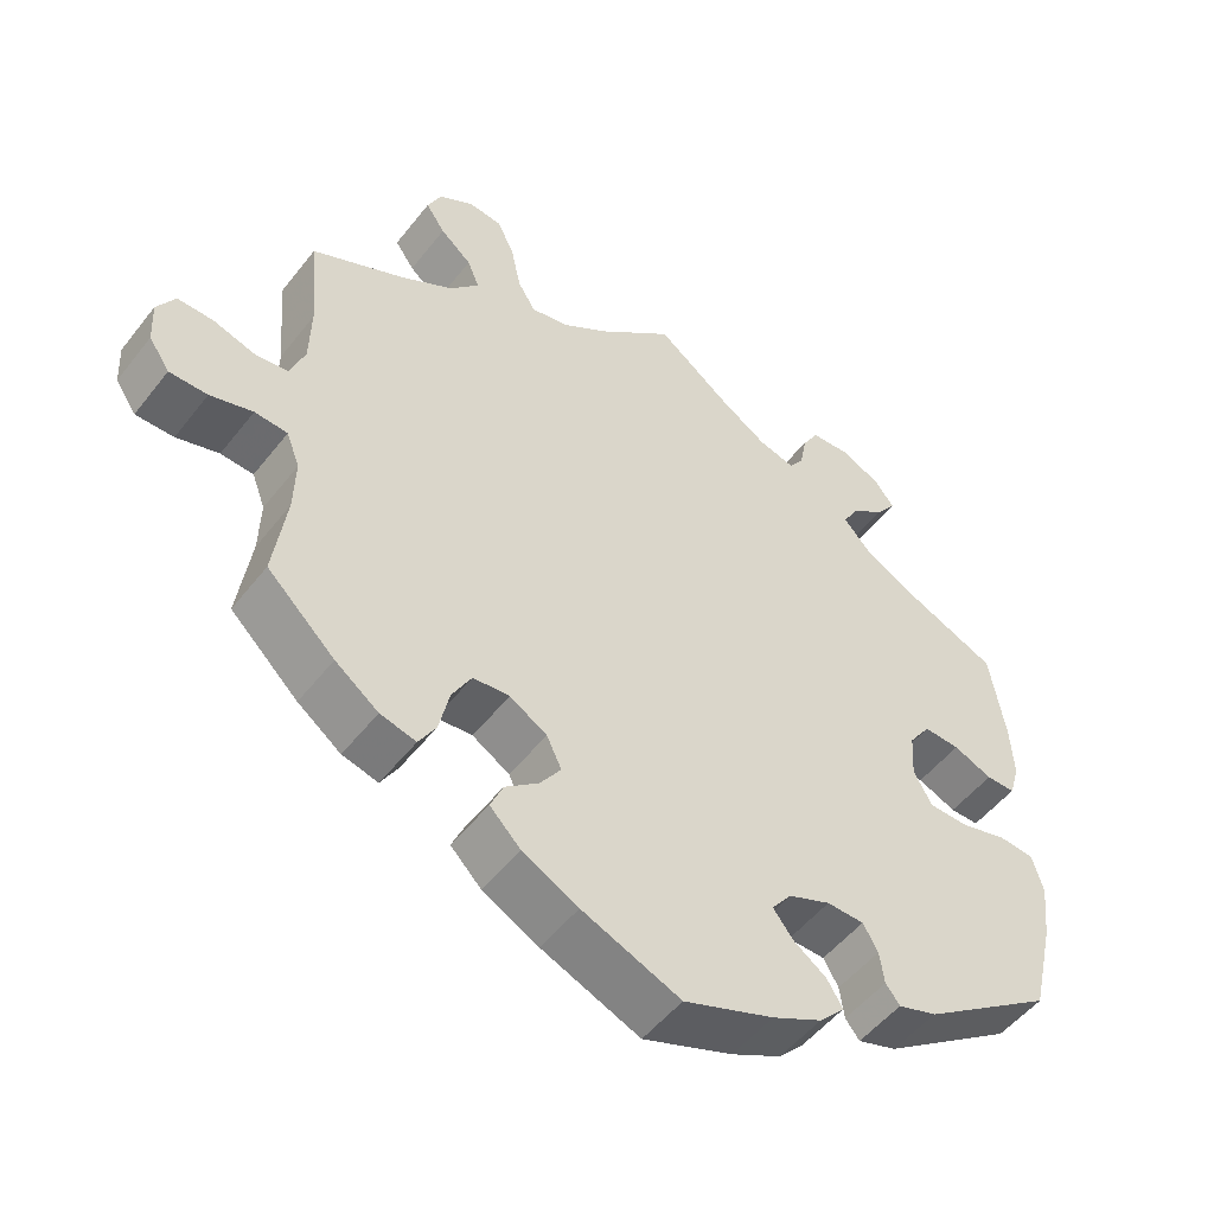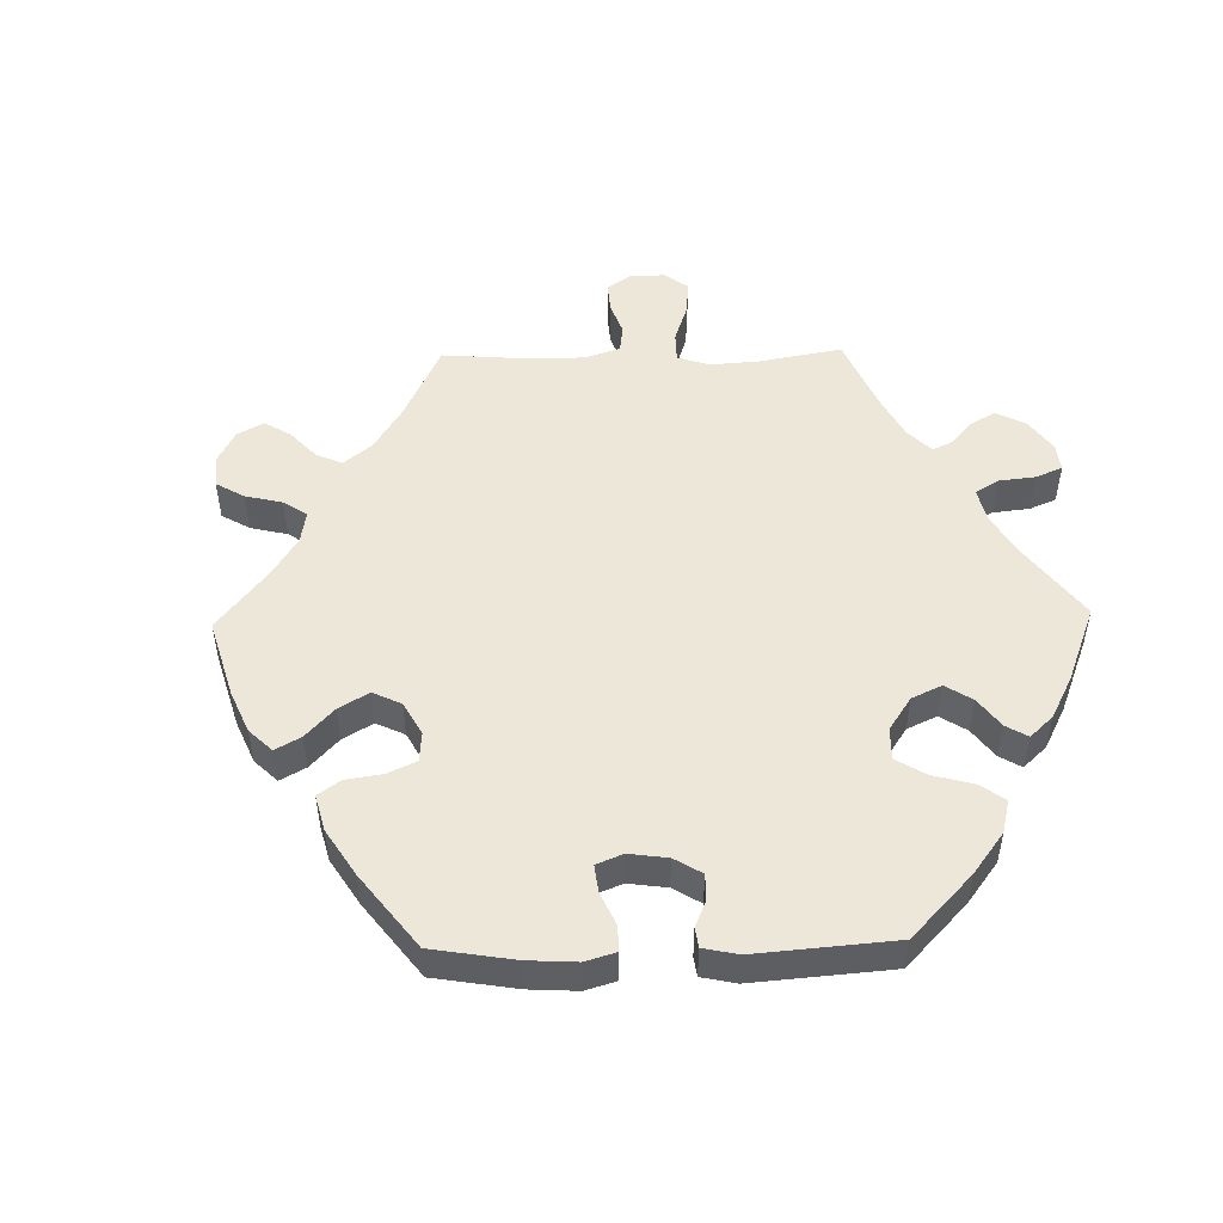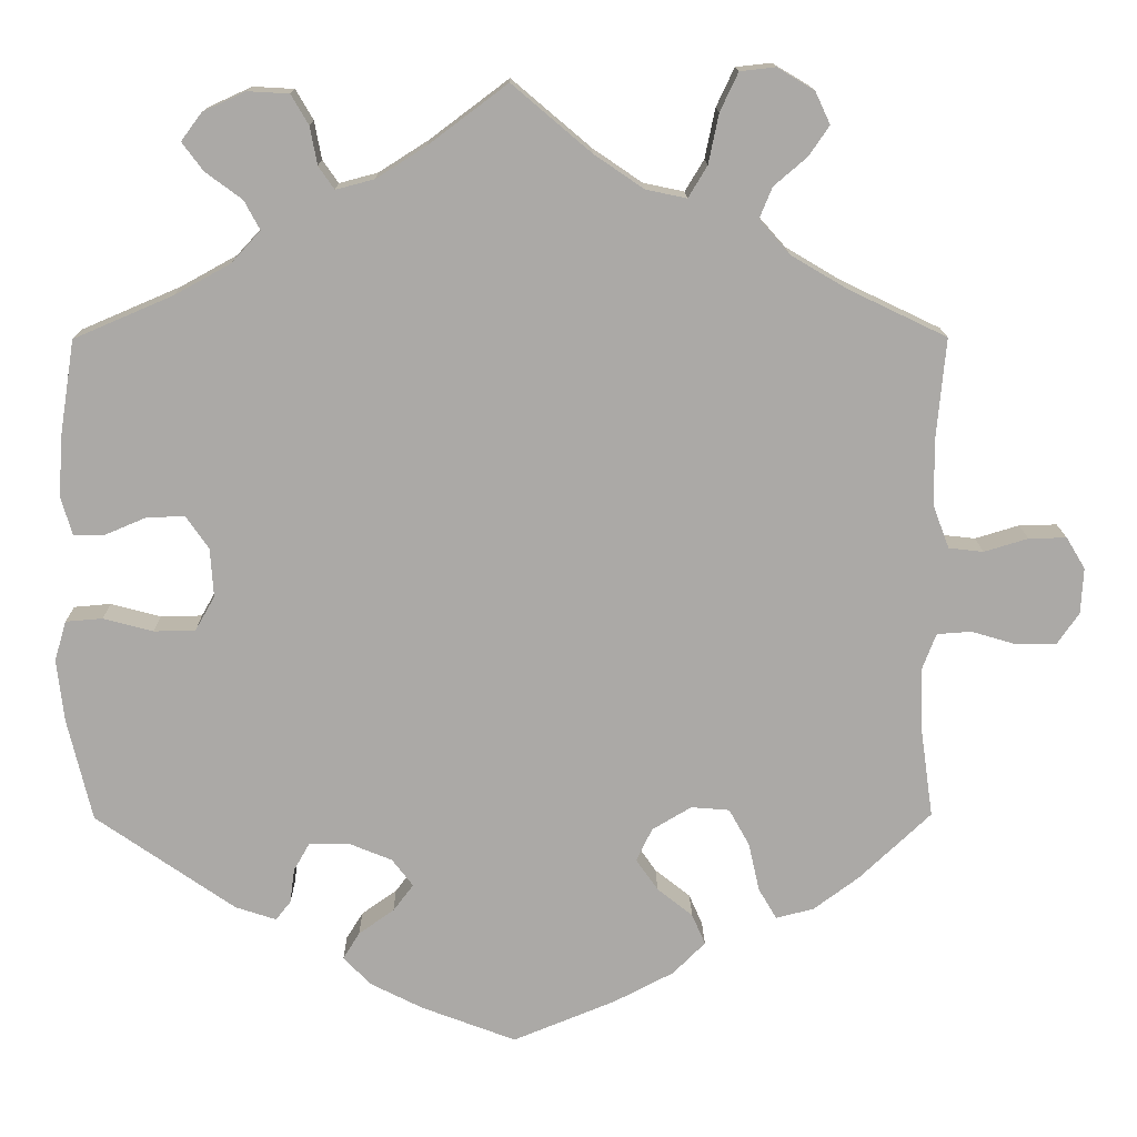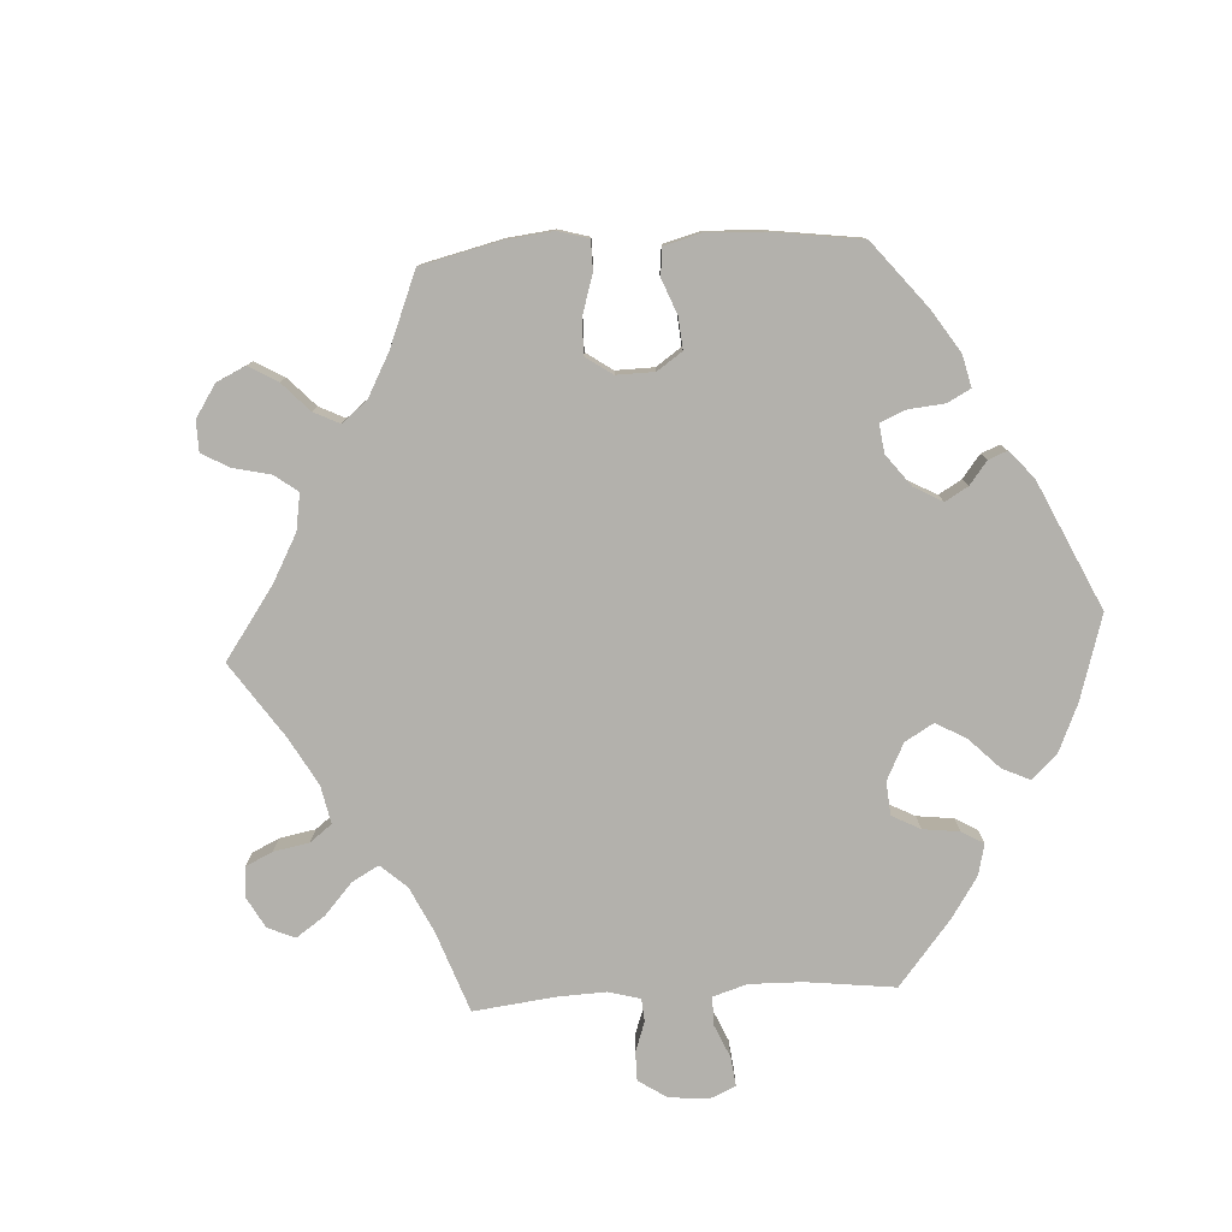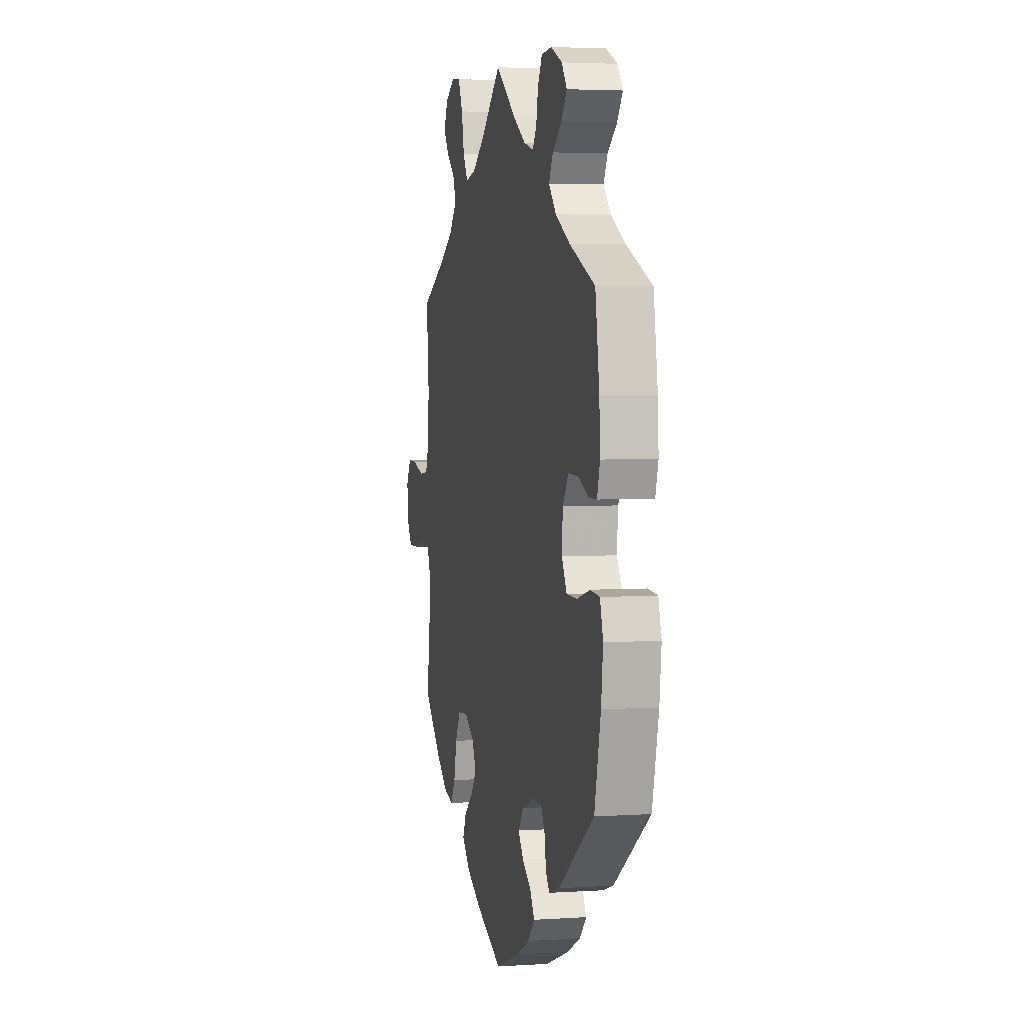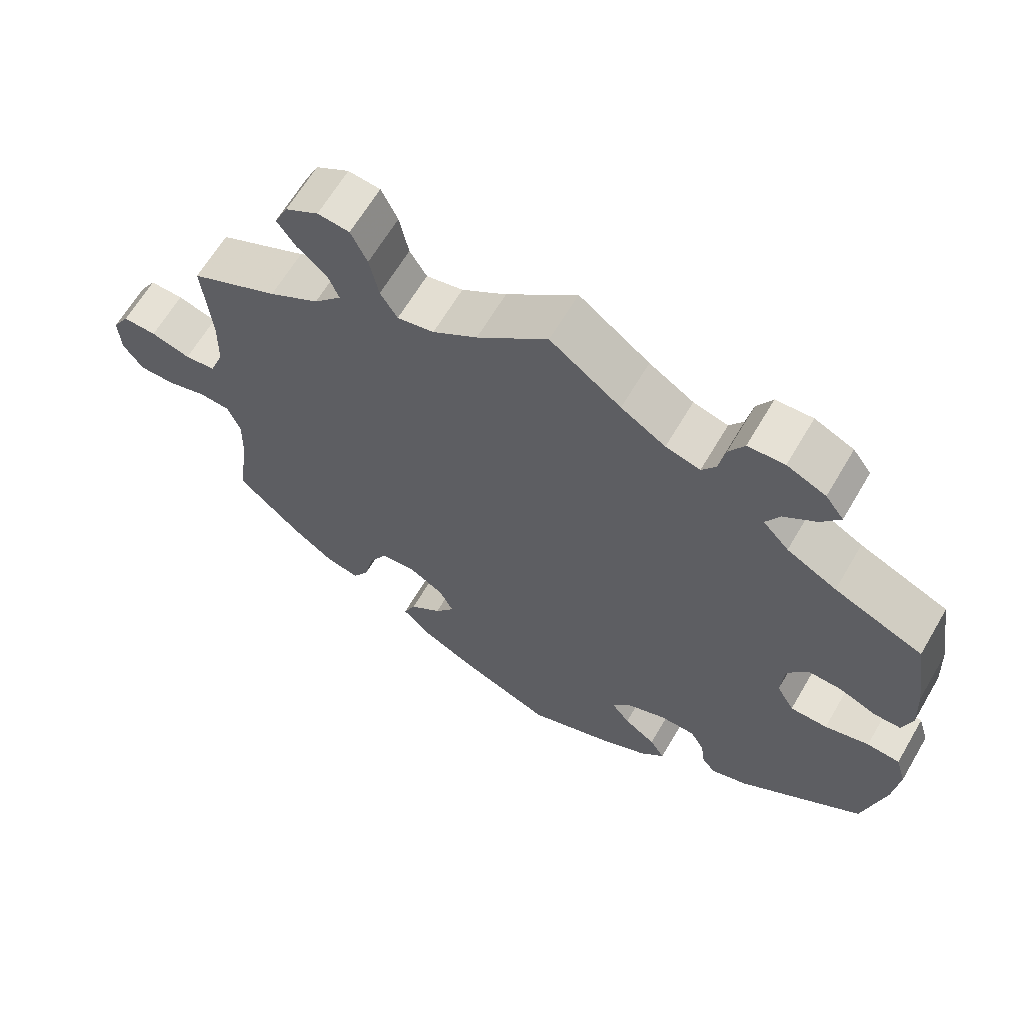
<metadata>
{"format":"obj","ext":"obj","renderer":"f3d","projection":"perspective","resolution":1024,"background":"white","views":[{"elev":-51.5,"azim":143.2,"up":"+Z"},{"elev":50.1,"azim":-151.2,"up":"+Y"},{"elev":14.5,"azim":-0.7,"up":"+Z"},{"elev":-79.1,"azim":153.4,"up":"+Y"},{"elev":3.7,"azim":-102.4,"up":"+Z"},{"elev":64.6,"azim":-149.6,"up":"+Z"}]}
</metadata>
<code>
v 0.32 0.07 0.638
v 0.158 0.07 -0.371
v 0.386 0.07 0.569
v 0.1 0.07 0.535
v 0.186 0.07 -0.411
v -0.374 0.07 -0.017
v 0.231 0.07 -0.447
v -0.568 0.07 -0.179
v -0.201 0.07 -0.47
v 0.367 0.07 0.61
v -0.232 0.07 0.521
v 0.277 0.07 -0.303
v -0.577 0.07 -0.1
v -0.315 0.07 0.61
v -0.156 0.07 -0.438
v 0.536 0.07 -0.069
v 0.518 0.07 -0.116
v -0.188 0.07 -0.54
v 0.318 0.07 0.495
v 0.34 0.07 -0.451
v 0.688 0.07 -0.083
v 0.719 0.07 0.016
v 0.239 0.07 0.521
v -0.212 0.07 0.492
v -0.508 0.07 0.063
v -0.399 0.07 -0.061
v -0.411 0.07 0.364
v -0.36 0.07 -0.433
v -0.121 0.07 -0.574
v 0 0.07 -0.62
v 0.525 0.07 0.177
v -0.283 0.07 -0.382
v -0.163 0.07 0.505
v -0.378 0.07 0.045
v 0.527 0.07 0.096
v 0.132 0.07 -0.566
v 0.52 0.07 -0.189
v -0.263 0.07 0.607
v -0.308 0.07 -0.45
v 0.317 0.07 -0.412
v -0.323 0.07 0.48
v -0.537 0.07 -0.31
v 0.303 0.07 -0.35
v 0.446 0.07 -0.396
v -0.547 0.07 0.063
v 0.252 0.07 0.584
v 0.716 0.07 -0.042
v 0.412 0.07 0.37
v 0.36 0.07 0.531
v 0.591 0.07 0.038
v -0.515 0.07 -0.045
v -0.37 0.07 0.585
v -0.241 0.07 0.569
v -0.369 0.07 0.514
v 0.388 0.07 -0.439
v 0.341 0.07 0.412
v 0.647 0.07 0.055
v -0.407 0.07 0.087
v -0.213 0.07 -0.346
v 0.537 0.07 0.31
v 0.207 0.07 -0.527
v -0.452 0.07 -0.062
v -0.157 0.07 -0.369
v -0.456 0.07 0.085
v -0.396 0.07 0.55
v 0.248 0.07 -0.486
v -0.34 0.07 0.403
v 0.178 0.07 -0.329
v -0.303 0.07 0.443
v -0.13 0.07 -0.404
v -0.1 0.07 0.545
v -0.222 0.07 -0.504
v 0.537 0.07 -0.31
v 0.228 0.07 -0.299
v 0.695 0.07 0.056
v 0 0.07 0.62
v -0.562 0.07 -0.049
v 0.275 0.07 0.633
v -0.289 0.07 -0.426
v 0.215 0.07 0.481
v -0.561 0.07 0.11
v 0.547 0.07 0.043
v 0.58 0.07 -0.066
v 0.637 0.07 -0.083
v 0.302 0.07 0.456
v 0.163 0.07 0.492
v -0.537 0.07 0.31
v -0.263 0.07 -0.347
v -0.557 0.07 0.184
v 0.32 -0 0.638
v 0.158 -0 -0.371
v 0.386 -0 0.569
v 0.1 -0 0.535
v 0.186 -0 -0.411
v -0.374 -0 -0.017
v 0.231 -0 -0.447
v -0.568 -0 -0.179
v -0.201 -0 -0.47
v 0.367 -0 0.61
v -0.232 -0 0.521
v 0.277 -0 -0.303
v -0.577 -0 -0.1
v -0.315 -0 0.61
v -0.156 -0 -0.438
v 0.536 -0 -0.069
v 0.518 -0 -0.116
v -0.188 -0 -0.54
v 0.318 -0 0.495
v 0.34 -0 -0.451
v 0.688 -0 -0.083
v 0.719 -0 0.016
v 0.239 -0 0.521
v -0.212 -0 0.492
v -0.508 -0 0.063
v -0.399 -0 -0.061
v -0.411 -0 0.364
v -0.36 -0 -0.433
v -0.121 -0 -0.574
v 0 -0 -0.62
v 0.525 -0 0.177
v -0.283 -0 -0.382
v -0.163 -0 0.505
v -0.378 -0 0.045
v 0.527 -0 0.096
v 0.132 -0 -0.566
v 0.52 -0 -0.189
v -0.263 -0 0.607
v -0.308 -0 -0.45
v 0.317 -0 -0.412
v -0.323 -0 0.48
v -0.537 -0 -0.31
v 0.303 -0 -0.35
v 0.446 -0 -0.396
v -0.547 -0 0.063
v 0.252 -0 0.584
v 0.716 -0 -0.042
v 0.412 -0 0.37
v 0.36 -0 0.531
v 0.591 -0 0.038
v -0.515 -0 -0.045
v -0.37 -0 0.585
v -0.241 -0 0.569
v -0.369 -0 0.514
v 0.388 -0 -0.439
v 0.341 -0 0.412
v 0.647 -0 0.055
v -0.407 -0 0.087
v -0.213 -0 -0.346
v 0.537 -0 0.31
v 0.207 -0 -0.527
v -0.452 -0 -0.062
v -0.157 -0 -0.369
v -0.456 -0 0.085
v -0.396 -0 0.55
v 0.248 -0 -0.486
v -0.34 -0 0.403
v 0.178 -0 -0.329
v -0.303 -0 0.443
v -0.13 -0 -0.404
v -0.1 -0 0.545
v -0.222 -0 -0.504
v 0.537 -0 -0.31
v 0.228 -0 -0.299
v 0.695 -0 0.056
v 0 -0 0.62
v -0.562 -0 -0.049
v 0.275 -0 0.633
v -0.289 -0 -0.426
v 0.215 -0 0.481
v -0.561 -0 0.11
v 0.547 -0 0.043
v 0.58 -0 -0.066
v 0.637 -0 -0.083
v 0.302 -0 0.456
v 0.163 -0 0.492
v -0.537 -0 0.31
v -0.263 -0 -0.347
v -0.557 -0 0.184
f 89 87 27
f 81 89 27 67
f 64 25 45 81
f 58 64 81 67
f 34 58 67 69
f 6 34 69
f 13 77 51 62
f 13 62 26
f 8 13 26
f 42 8 26
f 28 42 26 6
f 32 79 39 28
f 88 32 28 6
f 18 72 9 15
f 18 15 70
f 29 18 70
f 30 29 70
f 36 30 70
f 61 36 70 63
f 5 7 66 61
f 2 5 61 63
f 55 20 40 43
f 55 43 12
f 37 73 44 55
f 17 37 55 12
f 16 17 12 74
f 47 21 84 83
f 47 83 16
f 22 47 16
f 50 57 75 22
f 82 50 22 16
f 35 82 16 74
f 48 60 31
f 56 48 31 35
f 85 56 35 74
f 10 3 49 19
f 78 1 10 19
f 23 46 78 19
f 80 23 19 85
f 86 80 85 74
f 71 76 4
f 33 71 4 86
f 24 33 86 74
f 14 38 53 11
f 41 54 65 52
f 69 41 52 14
f 59 88 6 69
f 68 2 63 59
f 24 74 68 59
f 11 24 59
f 69 14 11 59
f 116 176 178
f 156 116 178 170
f 170 134 114 153
f 156 170 153 147
f 158 156 147 123
f 158 123 95
f 151 140 166 102
f 115 151 102
f 115 102 97
f 115 97 131
f 95 115 131 117
f 117 128 168 121
f 95 117 121 177
f 104 98 161 107
f 159 104 107
f 159 107 118
f 159 118 119
f 159 119 125
f 152 159 125 150
f 150 155 96 94
f 152 150 94 91
f 132 129 109 144
f 101 132 144
f 144 133 162 126
f 101 144 126 106
f 163 101 106 105
f 172 173 110 136
f 105 172 136
f 105 136 111
f 111 164 146 139
f 105 111 139 171
f 163 105 171 124
f 120 149 137
f 124 120 137 145
f 163 124 145 174
f 108 138 92 99
f 108 99 90 167
f 108 167 135 112
f 174 108 112 169
f 163 174 169 175
f 93 165 160
f 175 93 160 122
f 163 175 122 113
f 100 142 127 103
f 141 154 143 130
f 103 141 130 158
f 158 95 177 148
f 148 152 91 157
f 148 157 163 113
f 148 113 100
f 148 100 103 158
f 27 116 156 67
f 67 156 158 69
f 69 158 130 41
f 41 130 143 54
f 54 143 154 65
f 65 154 141 52
f 52 141 103 14
f 14 103 127 38
f 38 127 142 53
f 53 142 100 11
f 11 100 113 24
f 24 113 122 33
f 33 122 160 71
f 71 160 165 76
f 76 165 93 4
f 4 93 175 86
f 86 175 169 80
f 80 169 112 23
f 23 112 135 46
f 46 135 167 78
f 78 167 90 1
f 1 90 99 10
f 10 99 92 3
f 3 92 138 49
f 49 138 108 19
f 19 108 174 85
f 85 174 145 56
f 56 145 137 48
f 48 137 149 60
f 60 149 120 31
f 31 120 124 35
f 35 124 171 82
f 82 171 139 50
f 50 139 146 57
f 57 146 164 75
f 75 164 111 22
f 22 111 136 47
f 47 136 110 21
f 21 110 173 84
f 84 173 172 83
f 83 172 105 16
f 16 105 106 17
f 17 106 126 37
f 37 126 162 73
f 73 162 133 44
f 44 133 144 55
f 55 144 109 20
f 20 109 129 40
f 40 129 132 43
f 43 132 101 12
f 12 101 163 74
f 74 163 157 68
f 68 157 91 2
f 2 91 94 5
f 5 94 96 7
f 7 96 155 66
f 66 155 150 61
f 61 150 125 36
f 36 125 119 30
f 30 119 118 29
f 29 118 107 18
f 18 107 161 72
f 72 161 98 9
f 9 98 104 15
f 15 104 159 70
f 70 159 152 63
f 63 152 148 59
f 59 148 177 88
f 88 177 121 32
f 32 121 168 79
f 79 168 128 39
f 39 128 117 28
f 28 117 131 42
f 42 131 97 8
f 8 97 102 13
f 13 102 166 77
f 77 166 140 51
f 51 140 151 62
f 62 151 115 26
f 26 115 95 6
f 6 95 123 34
f 34 123 147 58
f 58 147 153 64
f 64 153 114 25
f 25 114 134 45
f 45 134 170 81
f 81 170 178 89
f 89 178 176 87
f 87 176 116 27

</code>
